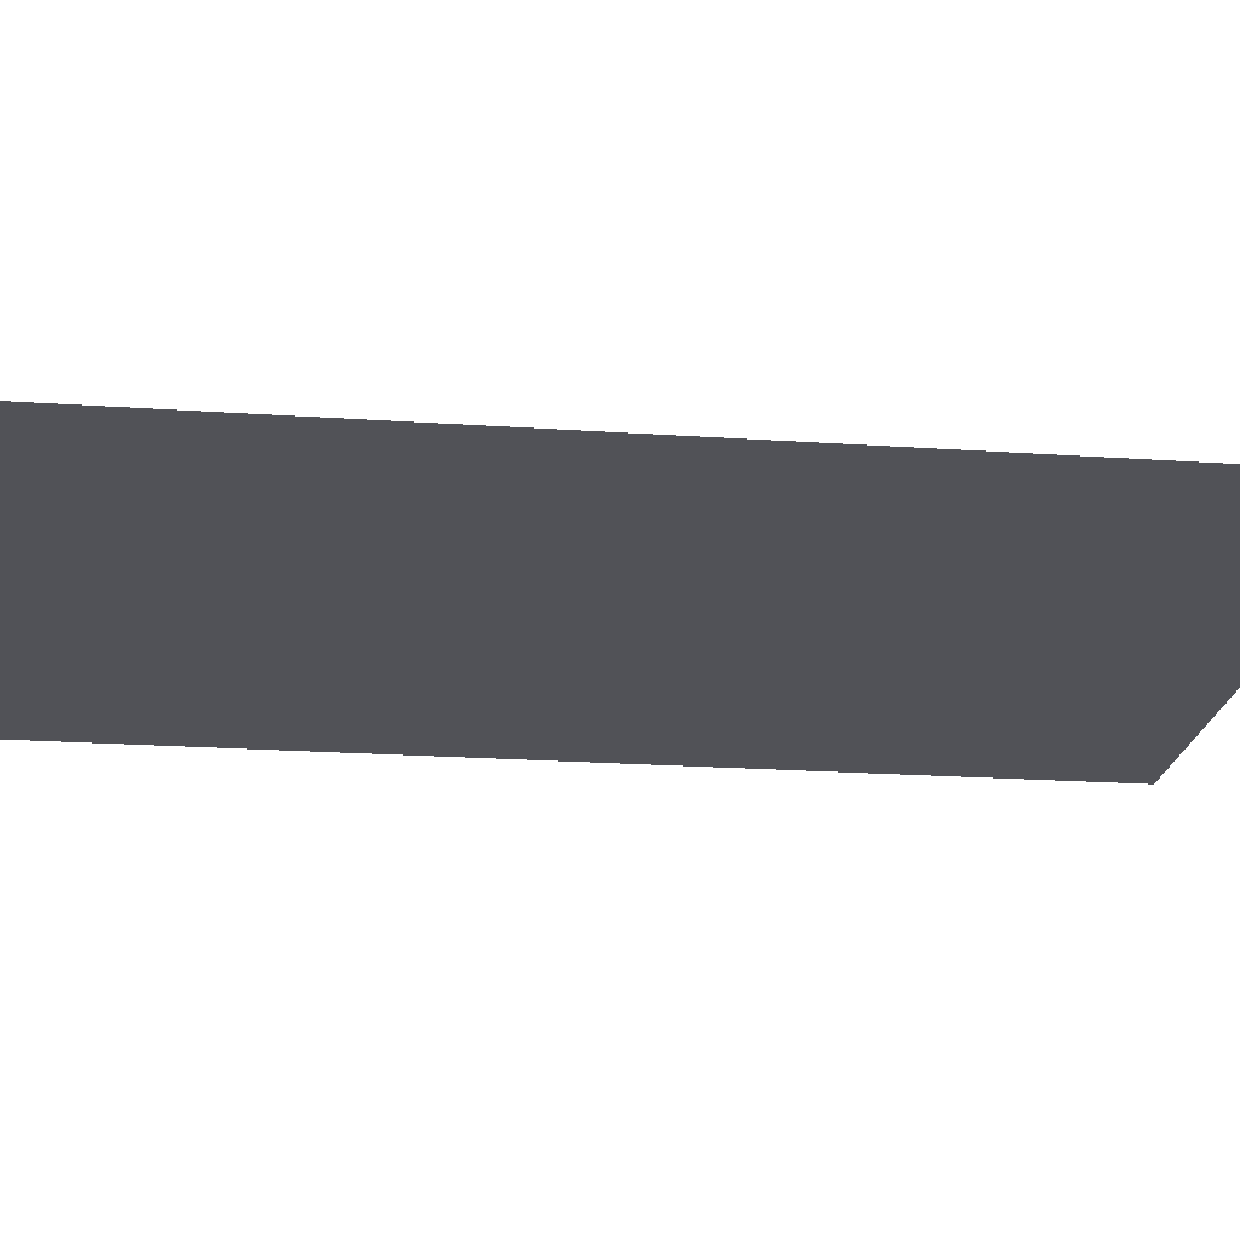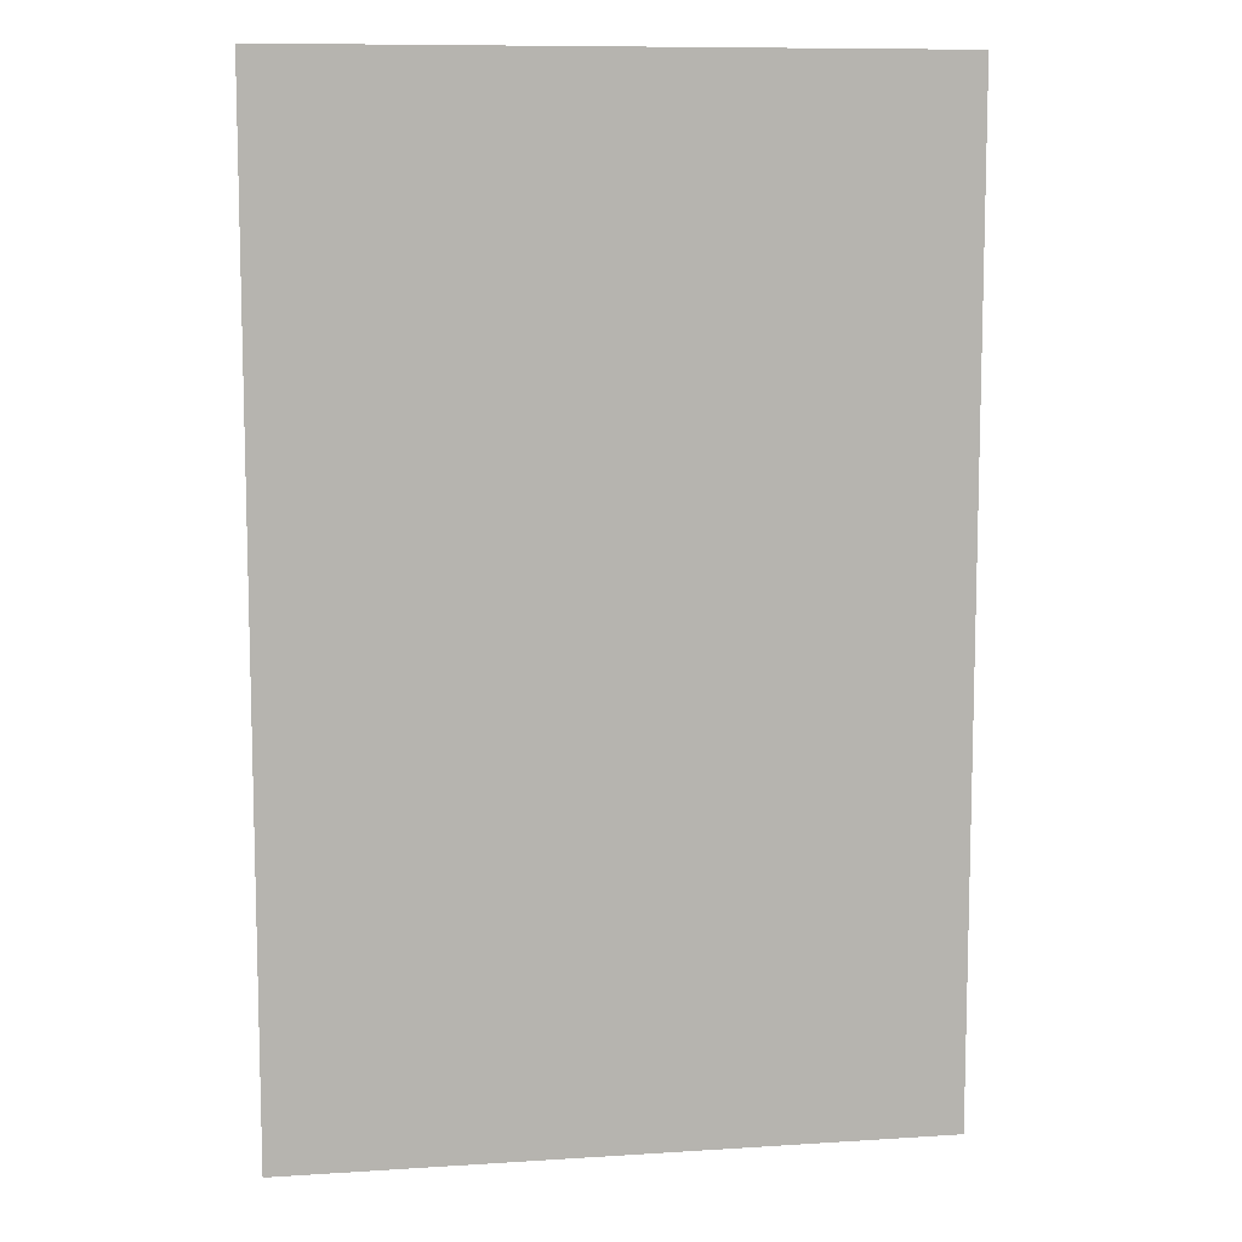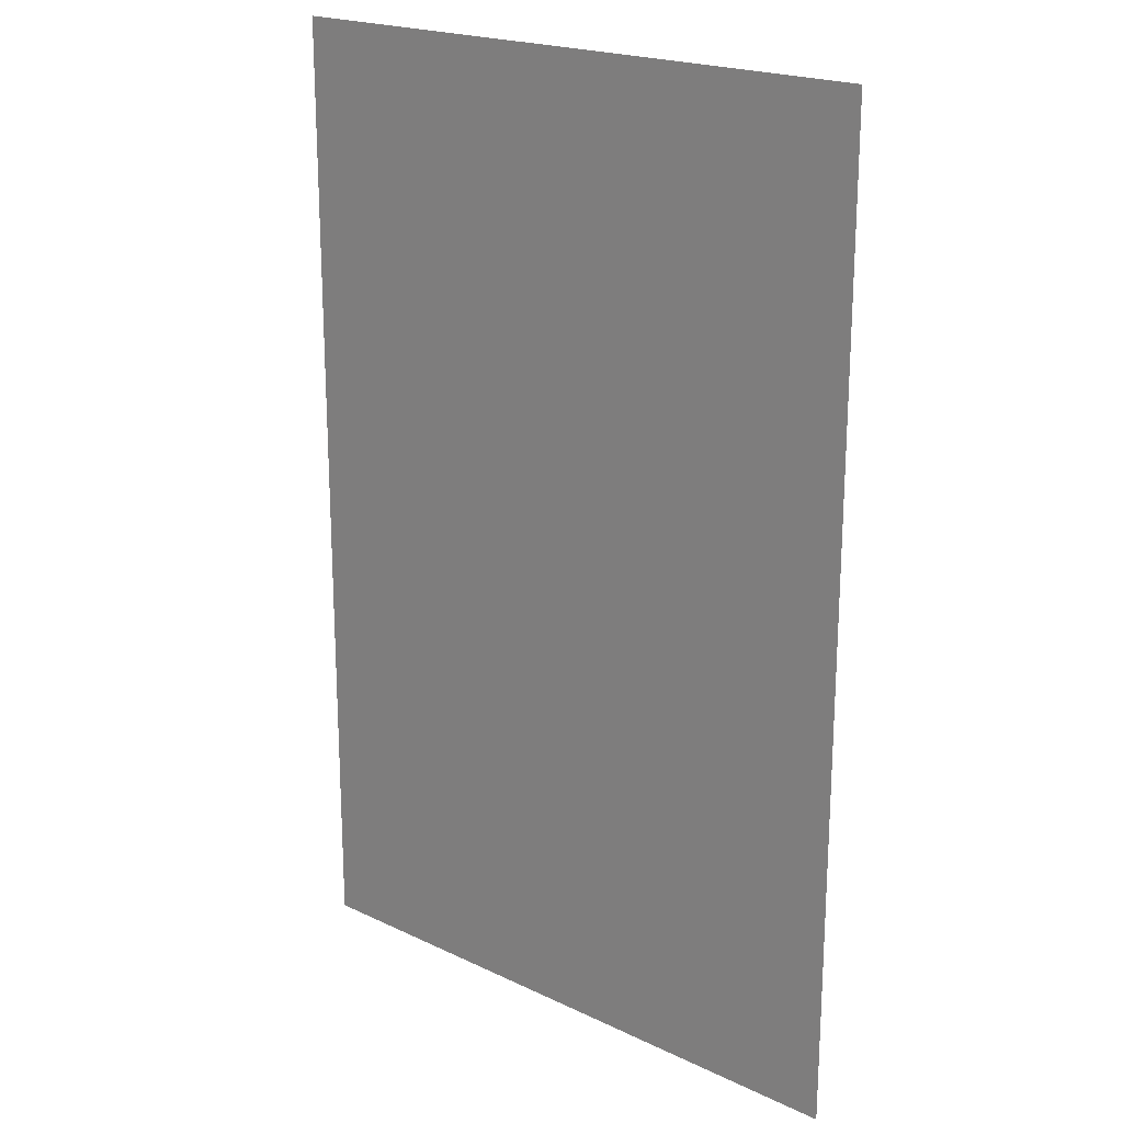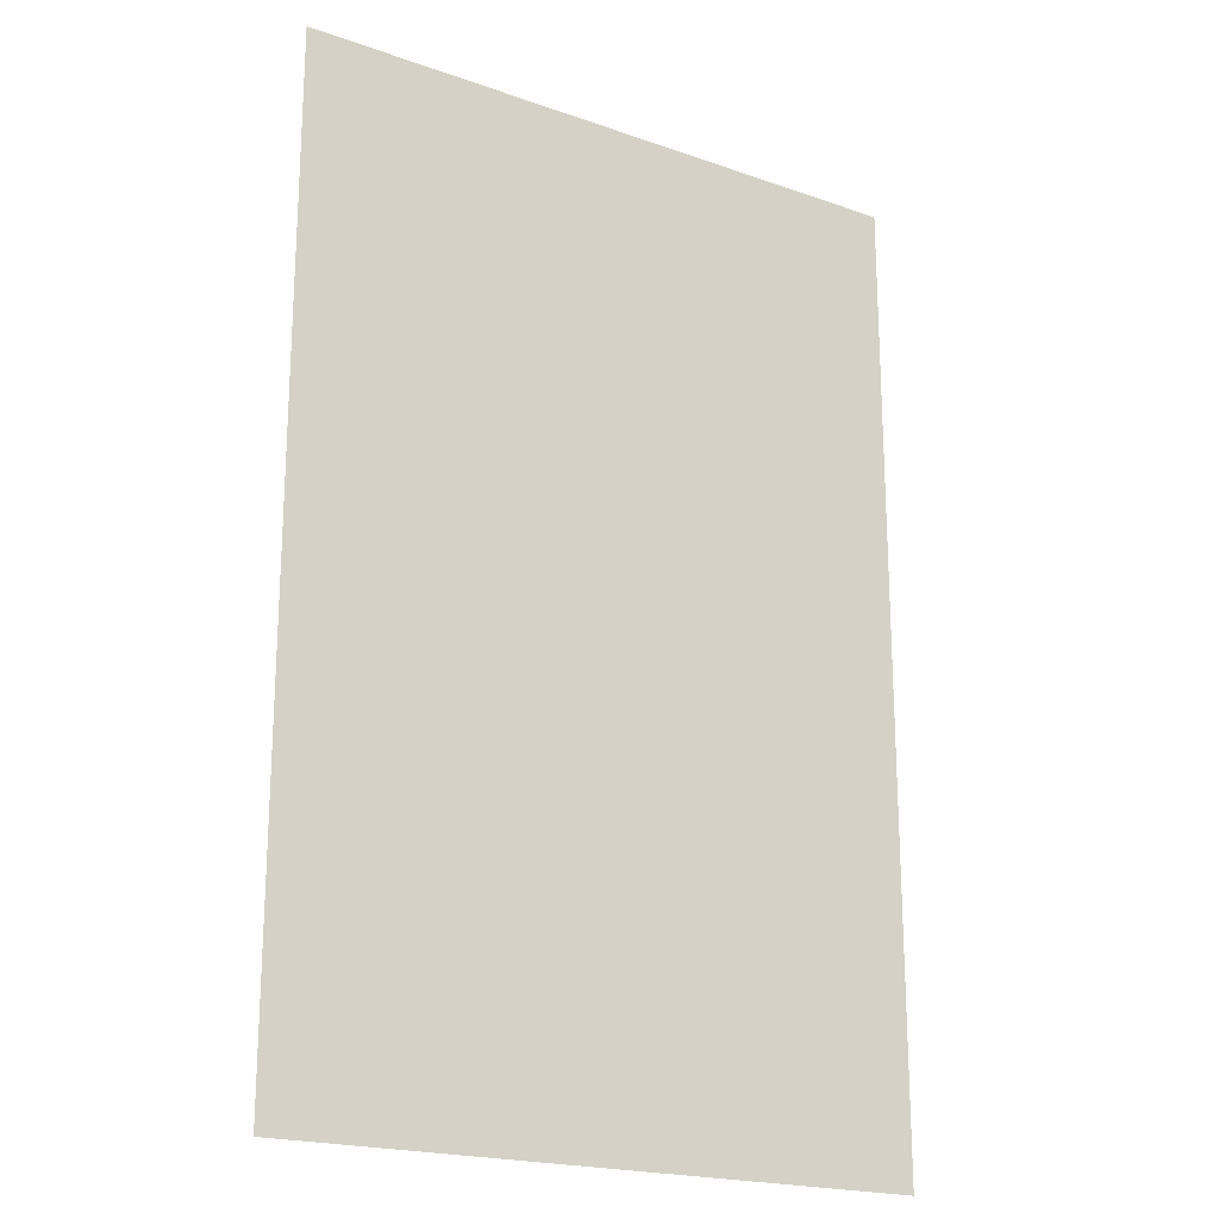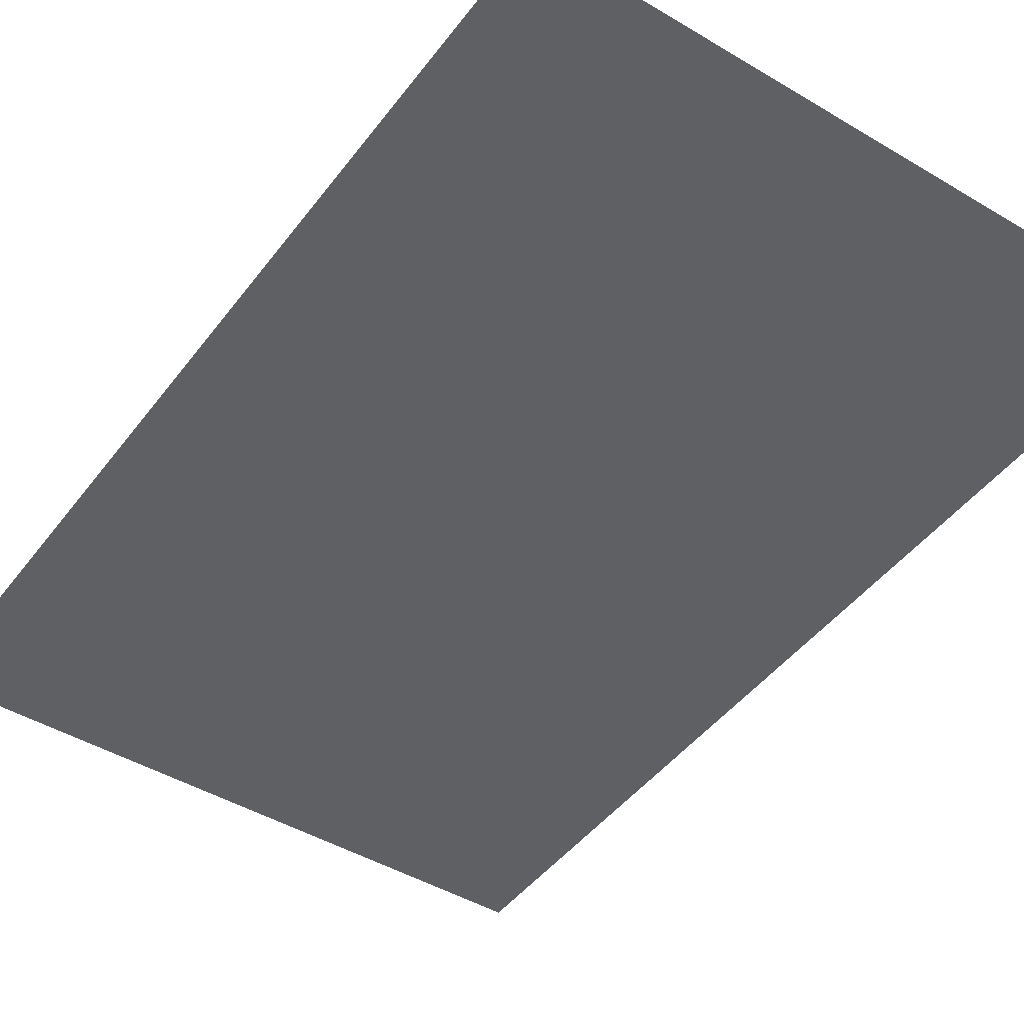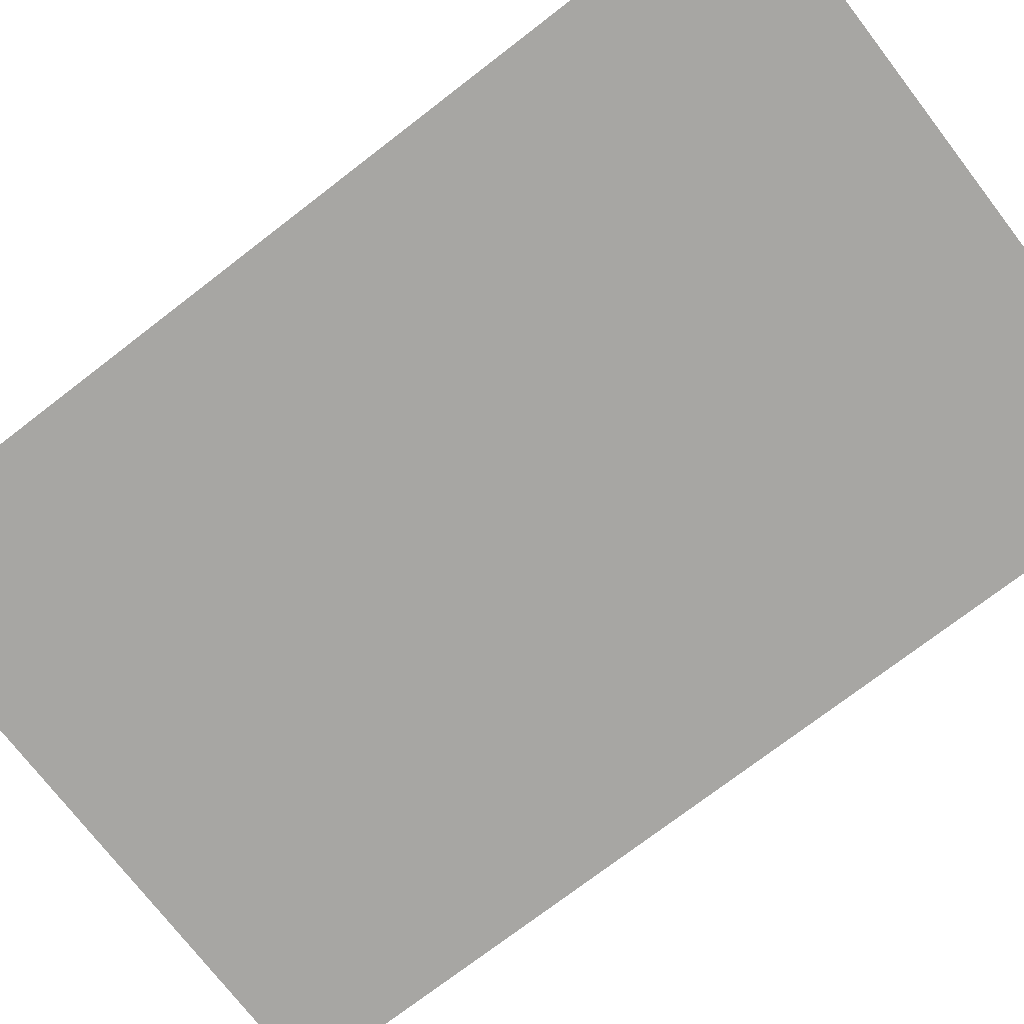
<metadata>
{"format":"obj","ext":"obj","renderer":"f3d","projection":"perspective","resolution":1024,"background":"white","views":[{"elev":-21.4,"azim":83.1,"up":"+Y"},{"elev":9.6,"azim":-9.5,"up":"+Z"},{"elev":20.5,"azim":-139.2,"up":"+Z"},{"elev":-20.2,"azim":-32.8,"up":"+Z"},{"elev":-45.3,"azim":-34.6,"up":"+Y"},{"elev":-74.1,"azim":-52.4,"up":"+Y"}]}
</metadata>
<code>
o mesh19/mesh19-geometry#mesh19-geometry
v 0.2783 -0.07422 0.4877
v -0.2785 -0.07422 -0.3619
v -0.2785 -0.07422 0.4877
v 0.2783 -0.07422 -0.3619
f 1 2 3
f 2 1 4
f 3 2 1
f 4 1 2

</code>
